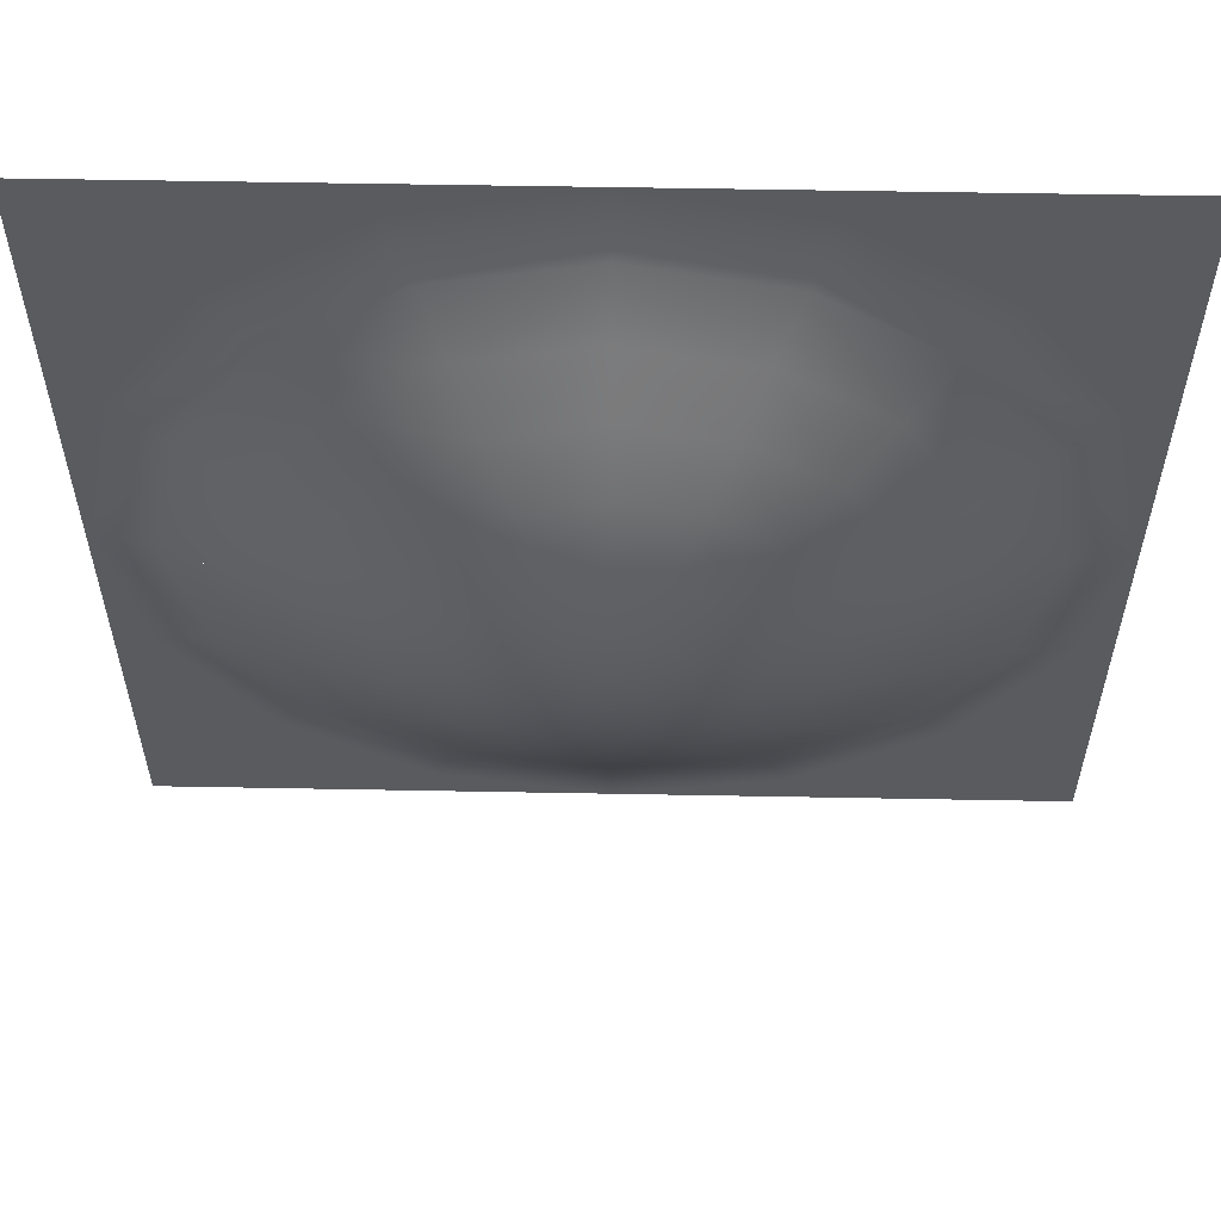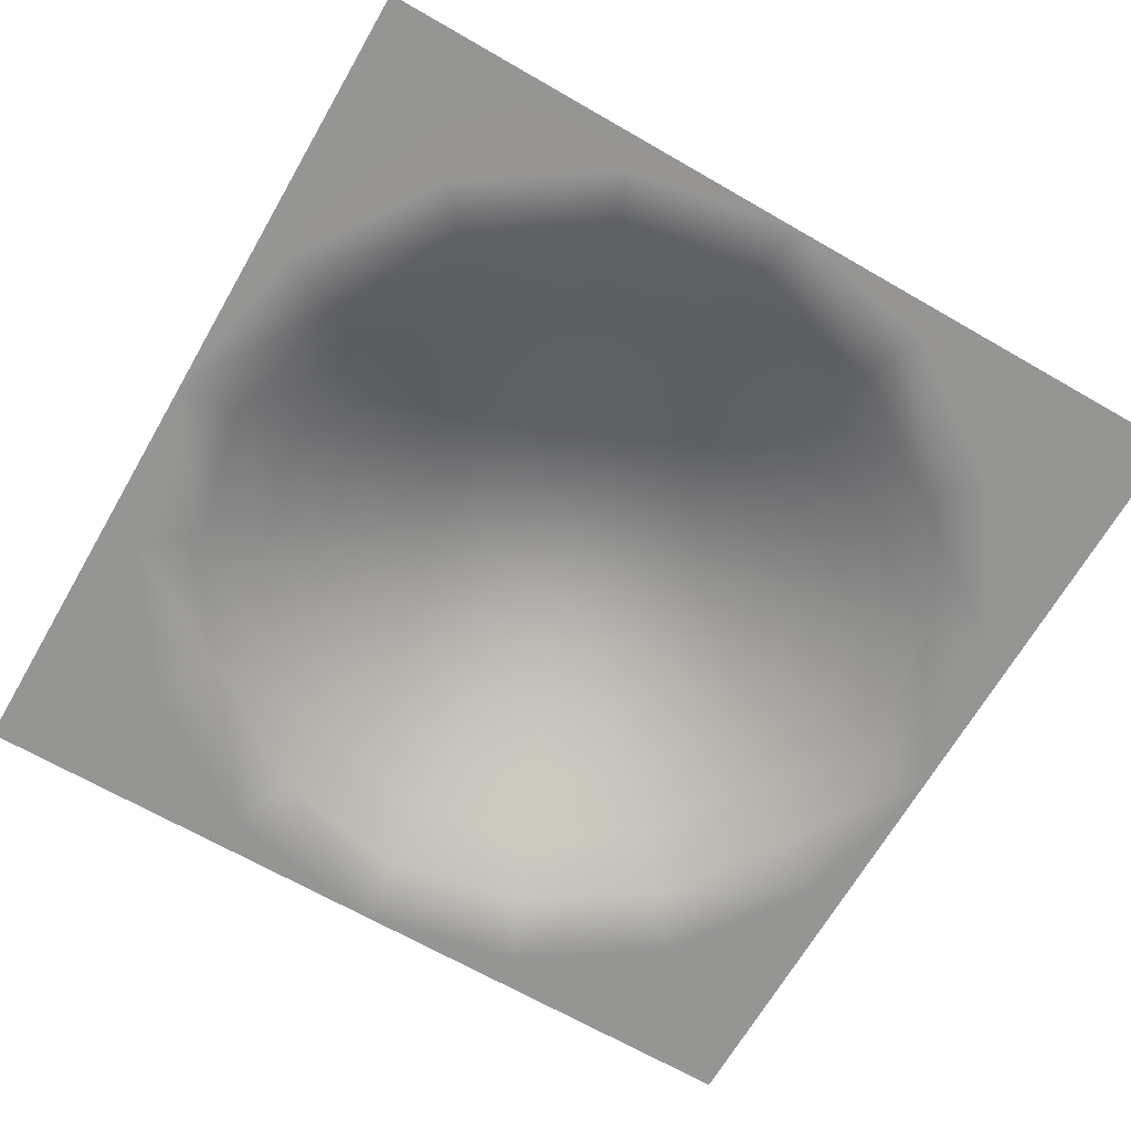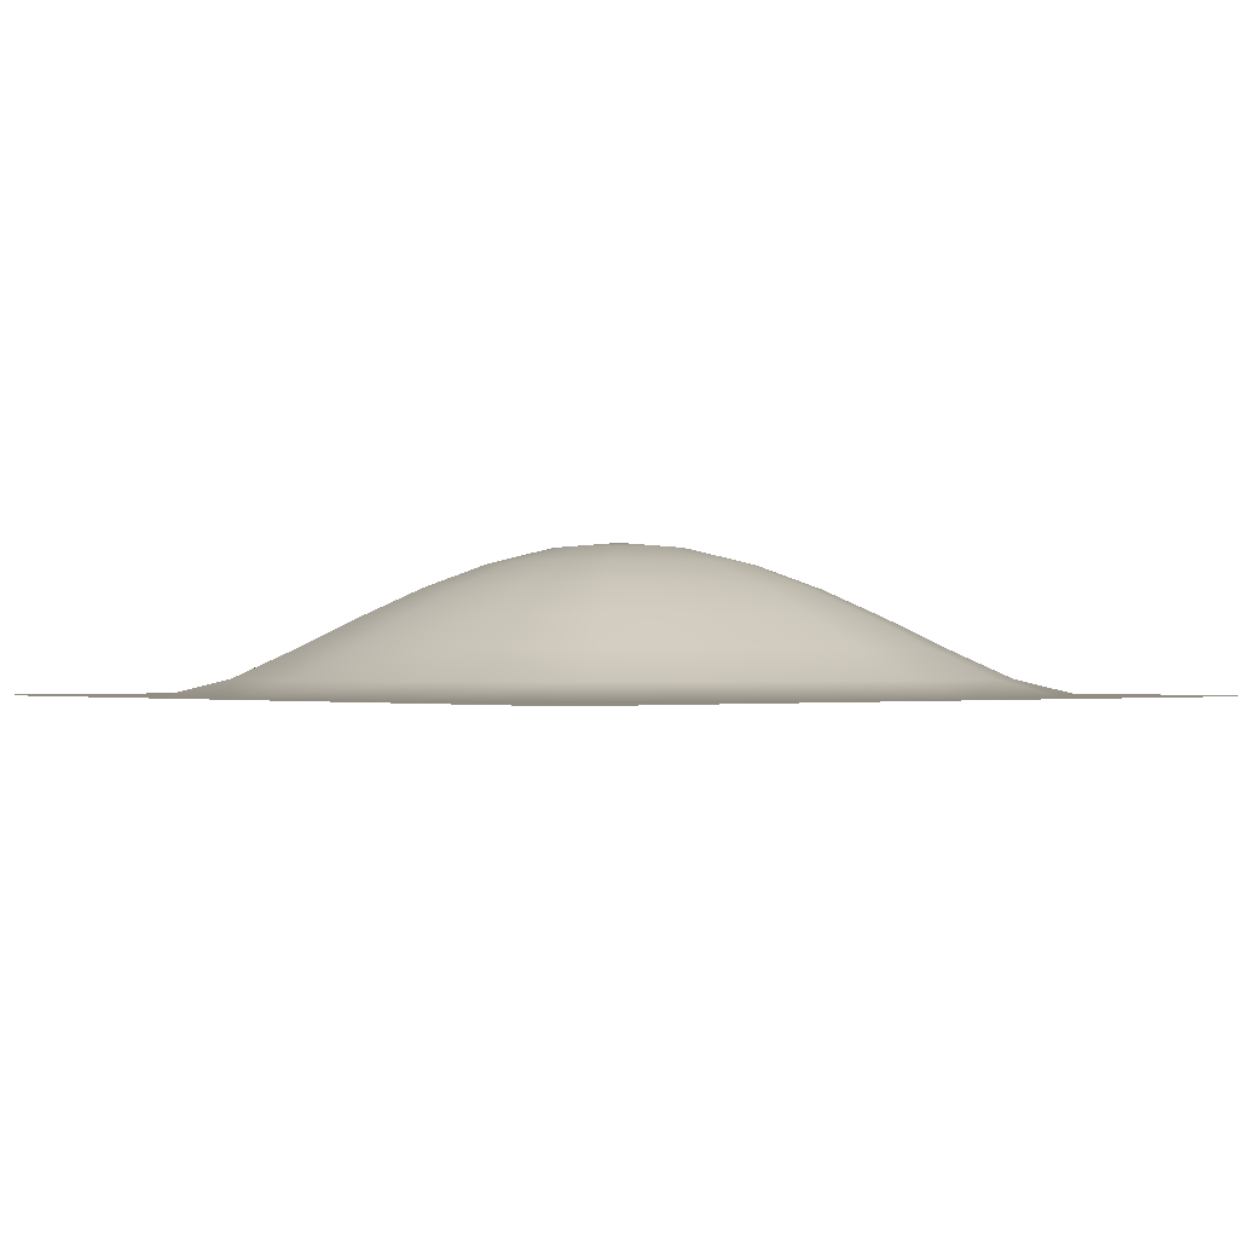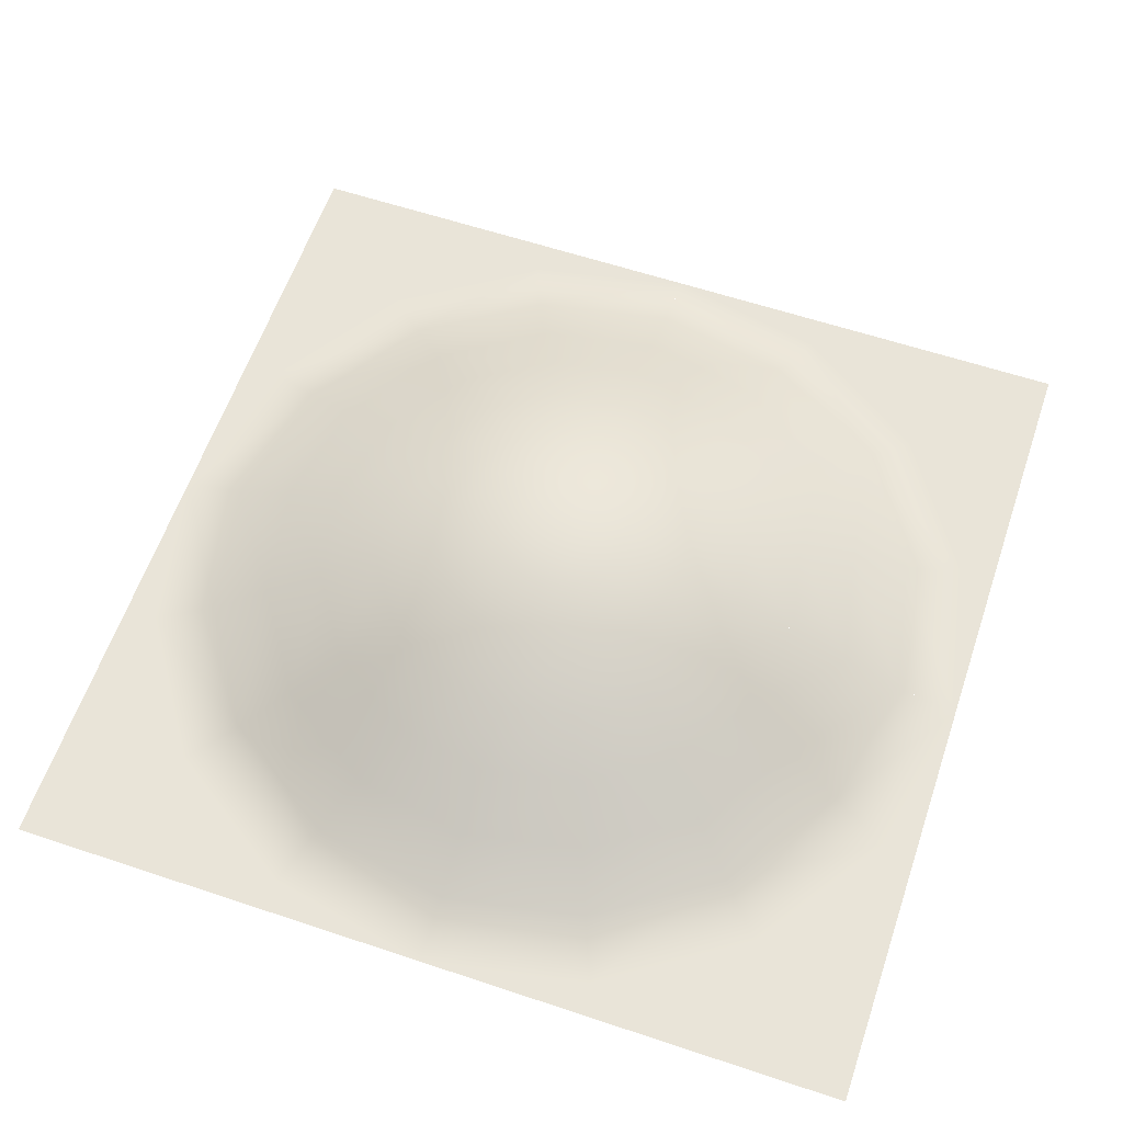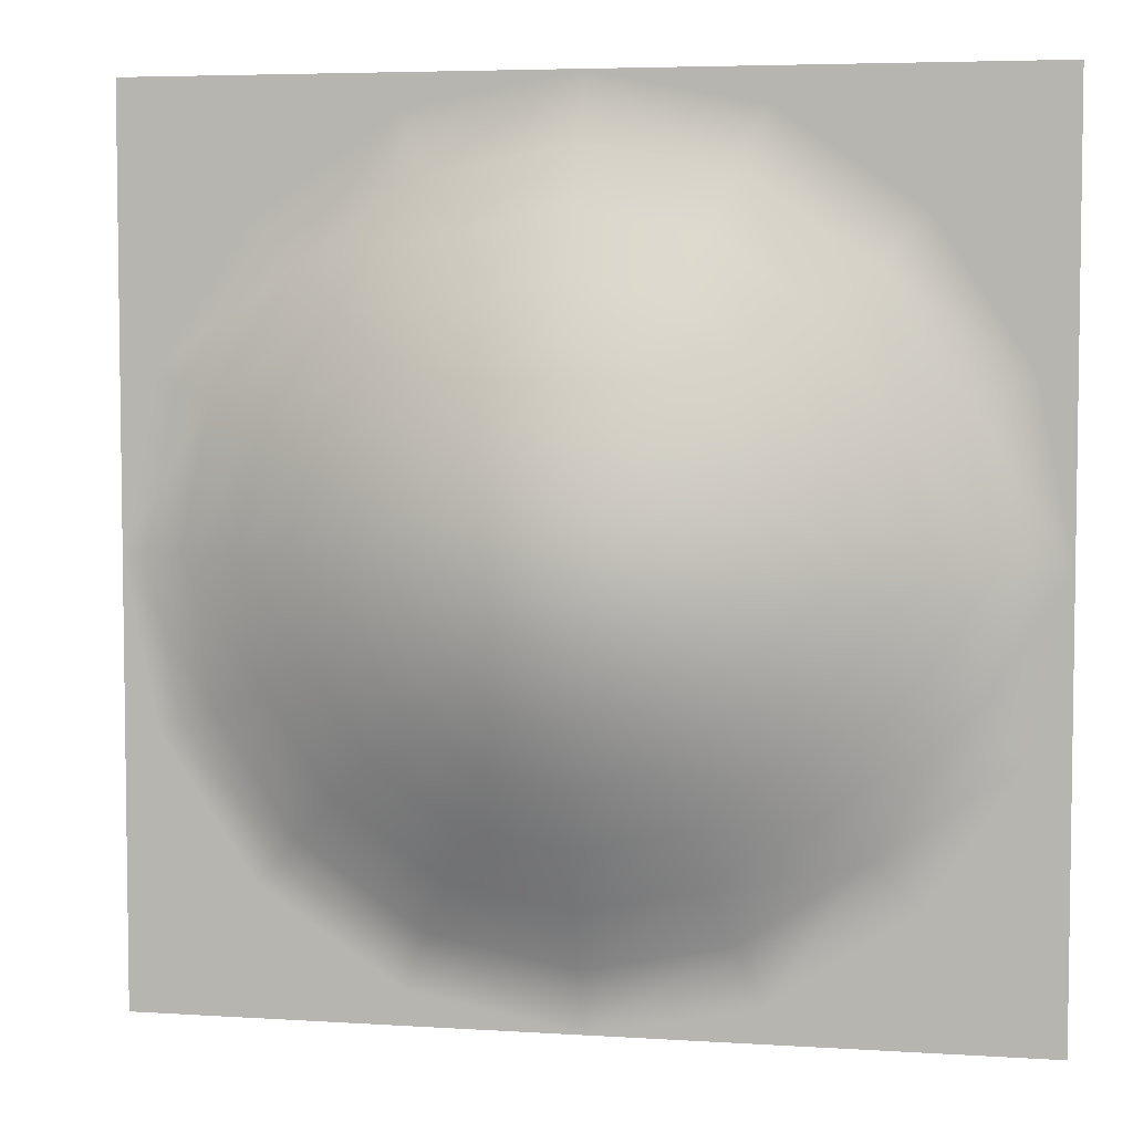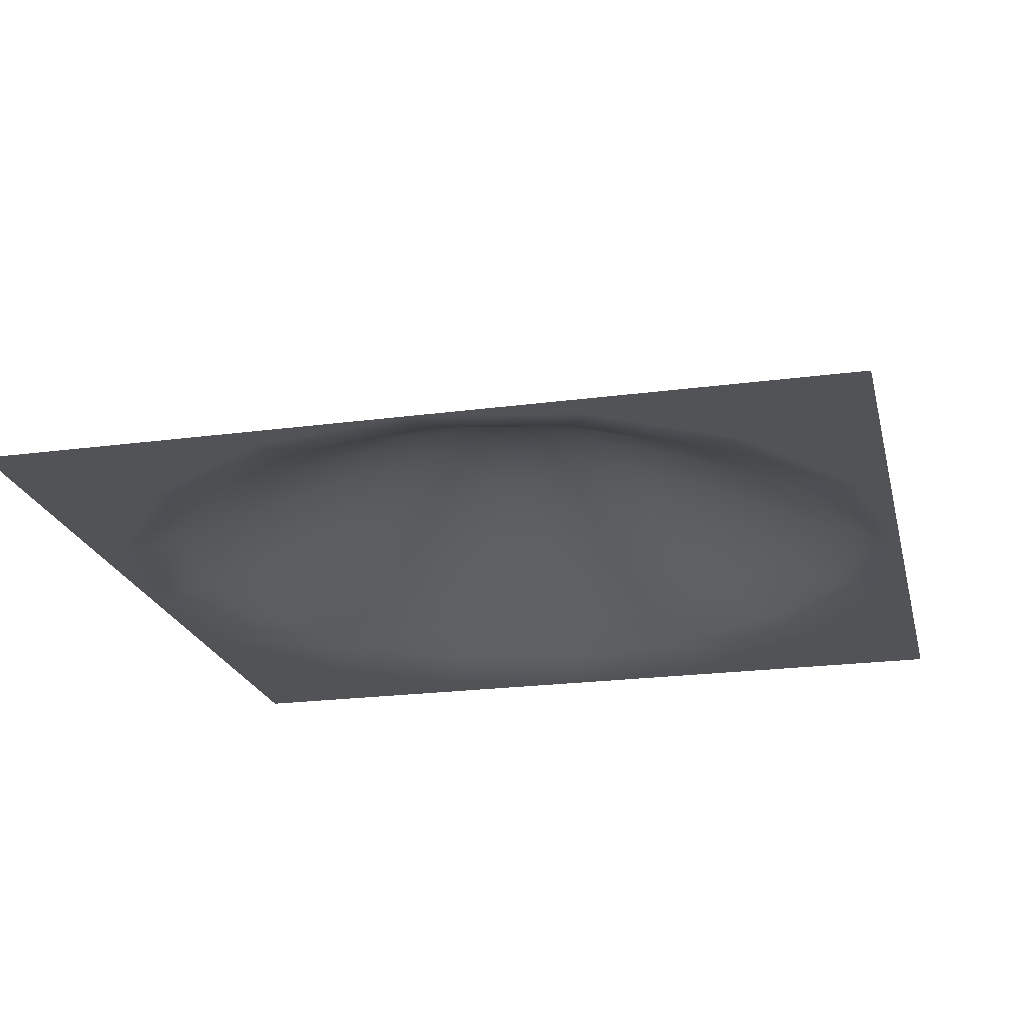
<metadata>
{"format":"obj","ext":"obj","renderer":"f3d","projection":"perspective","resolution":1024,"background":"white","views":[{"elev":57.4,"azim":-178.9,"up":"+Z"},{"elev":-67.4,"azim":60.0,"up":"+Y"},{"elev":-1.0,"azim":48.5,"up":"+Y"},{"elev":60.6,"azim":108.8,"up":"+Y"},{"elev":5.1,"azim":-168.6,"up":"+Z"},{"elev":-21.9,"azim":-76.8,"up":"+Y"}]}
</metadata>
<code>
o Grass.025_Grass.015
v -1.003 -0.001085 2.382
v -1.172 -0.1106 2.788
v -0.02389 -0.1106 3.017
v -3.024 -0.1106 3.017
v -2.145 -0.1106 2.138
v -1.834 -0.001085 1.827
v -2.795 -0.1106 1.165
v -2.389 -0.001085 0.9965
v -3.024 -0.1106 0.01669
v -2.007 0.1889 0.8381
v -2.584 -0.001069 0.01669
v -1.629 0.3915 0.6816
v -2.17 0.1891 0.01669
v -1.246 0.5812 0.523
v -1.761 0.3917 0.01669
v -0.8515 0.7399 0.3595
v -1.347 0.5812 0.01669
v -0.4429 0.849 0.1903
v -0.9197 0.7399 0.01669
v -0.02389 0.8894 0.01669
v -0.4774 0.849 0.01669
v -0.3446 0.849 0.3374
v -0.1974 0.849 0.4357
v -0.02389 0.7399 0.9125
v -0.02389 0.849 0.4702
v -0.3666 0.7399 0.8443
v -0.02389 0.5812 1.34
v -0.5301 0.5812 1.239
v -0.02389 0.3915 1.754
v -0.6887 0.3915 1.622
v -0.02389 0.1889 2.163
v -0.8451 0.1889 2
v -0.02389 -0.001023 2.577
v -1.252 0.3915 1.245
v -1.541 0.1889 1.534
v -0.9593 0.5812 0.9522
v -0.6573 0.7399 0.6501
f 1 2 3
f 4 2 5
f 6 7 5
f 8 9 7
f 8 10 11
f 10 12 13
f 12 14 15
f 14 16 17
f 16 18 19
f 18 20 21
f 22 23 20
f 23 24 25
f 26 27 24
f 28 29 27
f 30 31 29
f 32 33 31
f 34 35 32
f 36 34 30
f 30 34 32
f 30 32 31
f 37 36 28
f 28 36 30
f 28 30 29
f 26 37 28
f 26 28 27
f 23 26 24
f 22 37 26
f 23 22 26
f 23 25 20
f 18 22 20
f 18 21 19
f 22 18 37
f 18 16 37
f 16 19 17
f 37 16 36
f 16 14 36
f 14 17 15
f 36 14 34
f 14 12 34
f 12 15 13
f 34 12 35
f 12 10 35
f 10 13 11
f 8 11 9
f 10 8 6
f 35 10 6
f 6 8 7
f 7 9 4
f 4 5 7
f 4 3 2
f 6 5 2
f 35 6 1
f 32 35 1
f 32 1 33
f 1 6 2
f 1 3 33
o Grass.029_Grass.015
v -2.389 -0.001085 -0.9629
v -2.796 -0.1106 -1.131
v -3.024 -0.1106 0.01669
v -3.024 -0.1106 -2.983
v -2.145 -0.1106 -2.105
v -1.834 -0.001085 -1.794
v -1.172 -0.1106 -2.755
v -1.004 -0.001085 -2.349
v -0.02389 -0.1106 -2.983
v -0.8453 0.1889 -1.966
v -0.02389 -0.001069 -2.543
v -0.6888 0.3915 -1.589
v -0.02389 0.1891 -2.129
v -0.5302 0.5812 -1.206
v -0.02389 0.3917 -1.72
v -0.3667 0.7399 -0.8109
v -0.02389 0.5812 -1.306
v -0.1975 0.849 -0.4023
v -0.02389 0.7399 -0.8791
v -0.02389 0.8894 0.01669
v -0.02389 0.849 -0.4368
v -0.3446 0.849 -0.304
v -0.4429 0.849 -0.1568
v -0.9197 0.7399 0.01669
v -0.4774 0.849 0.01669
v -0.8515 0.7399 -0.3261
v -1.347 0.5812 0.01669
v -1.246 0.5812 -0.4895
v -1.761 0.3915 0.01669
v -1.629 0.3915 -0.6481
v -2.17 0.1889 0.01669
v -2.007 0.1889 -0.8045
v -2.584 -0.001023 0.01669
v -1.253 0.3915 -1.212
v -1.542 0.1889 -1.501
v -0.9594 0.5812 -0.9188
v -0.6573 0.7399 -0.6167
f 38 39 40
f 41 39 42
f 43 44 42
f 45 46 44
f 45 47 48
f 47 49 50
f 49 51 52
f 51 53 54
f 53 55 56
f 55 57 58
f 59 60 57
f 60 61 62
f 63 64 61
f 65 66 64
f 67 68 66
f 69 70 68
f 71 72 69
f 73 71 67
f 67 71 69
f 67 69 68
f 74 73 65
f 65 73 67
f 65 67 66
f 63 74 65
f 63 65 64
f 60 63 61
f 59 74 63
f 60 59 63
f 60 62 57
f 55 59 57
f 55 58 56
f 59 55 74
f 55 53 74
f 53 56 54
f 74 53 73
f 53 51 73
f 51 54 52
f 73 51 71
f 51 49 71
f 49 52 50
f 71 49 72
f 49 47 72
f 47 50 48
f 45 48 46
f 47 45 43
f 72 47 43
f 43 45 44
f 44 46 41
f 41 42 44
f 41 40 39
f 43 42 39
f 72 43 38
f 69 72 38
f 69 38 70
f 38 43 39
f 38 40 70
o Grass.030_Grass.015
v 0.9557 -0.001085 -2.349
v 1.124 -0.1106 -2.755
v -0.02389 -0.1106 -2.983
v 2.976 -0.1106 -2.983
v 2.097 -0.1106 -2.105
v 1.786 -0.001085 -1.794
v 2.748 -0.1106 -1.131
v 2.341 -0.001085 -0.9631
v 2.976 -0.1106 0.01669
v 1.959 0.1889 -0.8047
v 2.536 -0.001069 0.01669
v 1.581 0.3915 -0.6483
v 2.122 0.1891 0.01669
v 1.198 0.5812 -0.4896
v 1.713 0.3917 0.01669
v 0.8037 0.7399 -0.3261
v 1.299 0.5812 0.01669
v 0.3951 0.849 -0.1569
v 0.8719 0.7399 0.01669
v -0.02389 0.8894 0.01669
v 0.4296 0.849 0.01669
v 0.2968 0.849 -0.304
v 0.1496 0.849 -0.4023
v -0.02389 0.7399 -0.8791
v -0.02389 0.849 -0.4368
v 0.3189 0.7399 -0.8109
v -0.02389 0.5812 -1.306
v 0.4823 0.5812 -1.206
v -0.02389 0.3915 -1.721
v 0.6409 0.3915 -1.589
v -0.02389 0.1889 -2.13
v 0.7973 0.1889 -1.966
v -0.02389 -0.001023 -2.543
v 1.205 0.3915 -1.212
v 1.494 0.1889 -1.501
v 0.9116 0.5812 -0.9189
v 0.6095 0.7399 -0.6168
f 75 76 77
f 78 76 79
f 80 81 79
f 82 83 81
f 82 84 85
f 84 86 87
f 86 88 89
f 88 90 91
f 90 92 93
f 92 94 95
f 96 97 94
f 97 98 99
f 100 101 98
f 102 103 101
f 104 105 103
f 106 107 105
f 108 109 106
f 110 108 104
f 104 108 106
f 104 106 105
f 111 110 102
f 102 110 104
f 102 104 103
f 100 111 102
f 100 102 101
f 97 100 98
f 96 111 100
f 97 96 100
f 97 99 94
f 92 96 94
f 92 95 93
f 96 92 111
f 92 90 111
f 90 93 91
f 111 90 110
f 90 88 110
f 88 91 89
f 110 88 108
f 88 86 108
f 86 89 87
f 108 86 109
f 86 84 109
f 84 87 85
f 82 85 83
f 84 82 80
f 109 84 80
f 80 82 81
f 81 83 78
f 78 79 81
f 78 77 76
f 80 79 76
f 109 80 75
f 106 109 75
f 106 75 107
f 75 80 76
f 75 77 107
o Grass.039_Grass.015
v 2.341 -0.001085 0.9962
v 2.748 -0.1106 1.165
v 2.976 -0.1106 0.01669
v 2.976 -0.1106 3.017
v 2.098 -0.1106 2.138
v 1.786 -0.001085 1.827
v 1.124 -0.1106 2.788
v 0.9559 -0.001085 2.382
v -0.02389 -0.1106 3.017
v 0.7975 0.1889 2
v -0.02389 -0.001069 2.577
v 0.6411 0.3915 1.622
v -0.02389 0.1891 2.163
v 0.4824 0.5812 1.239
v -0.02389 0.3917 1.754
v 0.3189 0.7399 0.8443
v -0.02389 0.5812 1.34
v 0.1497 0.849 0.4357
v -0.02389 0.7399 0.9125
v -0.02389 0.8894 0.01669
v -0.02389 0.849 0.4702
v 0.2968 0.849 0.3374
v 0.3951 0.849 0.1902
v 0.8719 0.7399 0.01669
v 0.4296 0.849 0.01669
v 0.8037 0.7399 0.3594
v 1.299 0.5812 0.01669
v 1.198 0.5812 0.5229
v 1.714 0.3915 0.01669
v 1.581 0.3915 0.6815
v 2.122 0.1889 0.01669
v 1.959 0.1889 0.8379
v 2.536 -0.001023 0.01669
v 1.205 0.3915 1.245
v 1.494 0.1889 1.534
v 0.9117 0.5812 0.9521
v 0.6096 0.7399 0.6501
f 112 113 114
f 115 113 116
f 117 118 116
f 119 120 118
f 119 121 122
f 121 123 124
f 123 125 126
f 125 127 128
f 127 129 130
f 129 131 132
f 133 134 131
f 134 135 136
f 137 138 135
f 139 140 138
f 141 142 140
f 143 144 142
f 145 146 143
f 147 145 141
f 141 145 143
f 141 143 142
f 148 147 139
f 139 147 141
f 139 141 140
f 137 148 139
f 137 139 138
f 134 137 135
f 133 148 137
f 134 133 137
f 134 136 131
f 129 133 131
f 129 132 130
f 133 129 148
f 129 127 148
f 127 130 128
f 148 127 147
f 127 125 147
f 125 128 126
f 147 125 145
f 125 123 145
f 123 126 124
f 145 123 146
f 123 121 146
f 121 124 122
f 119 122 120
f 121 119 117
f 146 121 117
f 117 119 118
f 118 120 115
f 115 116 118
f 115 114 113
f 117 116 113
f 146 117 112
f 143 146 112
f 143 112 144
f 112 117 113
f 112 114 144

</code>
